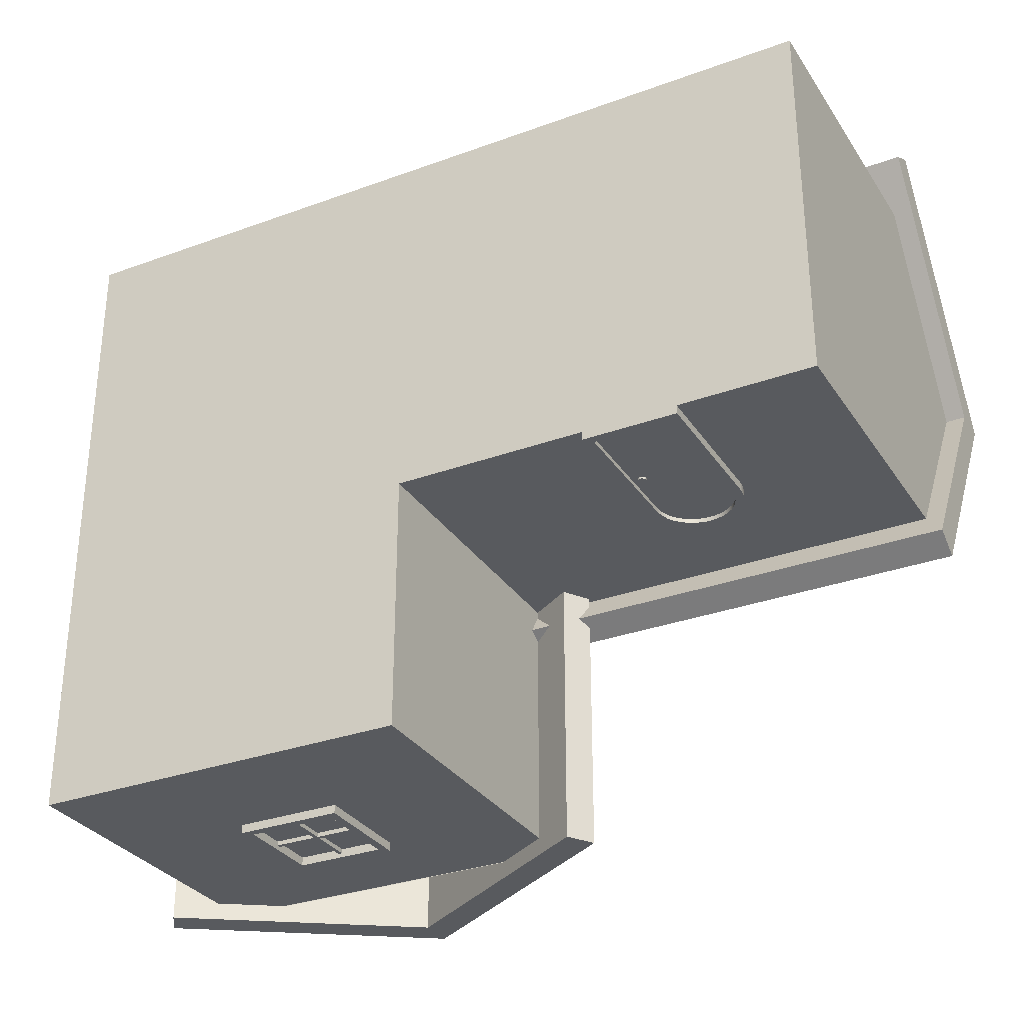
<metadata>
{"format":"obj","ext":"obj","renderer":"f3d","projection":"perspective","resolution":1024,"background":"white","views":[{"elev":-31.1,"azim":-152.4,"up":"+Y"}]}
</metadata>
<code>
g Part 1
v 0.0002741 -0.1241 0.05341
v 0.0008095 -0.1241 0.05353
v 0.001307 -0.1241 0.05376
v 0.001744 -0.1241 0.05409
v 0.002098 -0.1241 0.05451
v 0.002355 -0.1241 0.05499
v 0.002502 -0.1241 0.05552
v 0.002532 -0.1241 0.05607
v 0.002443 -0.1241 0.05661
v 0.00224 -0.1241 0.05712
v 0.001932 -0.1241 0.05757
v 0.001534 -0.1241 0.05795
v 0.001065 -0.1241 0.05823
v 0.000545 -0.1241 0.0584
v 0 -0.1241 0.05846
v -0.000545 -0.1241 0.0584
v -0.001065 -0.1241 0.05823
v -0.001534 -0.1241 0.05795
v -0.001932 -0.1241 0.05757
v -0.00224 -0.1241 0.05712
v -0.002443 -0.1241 0.05661
v -0.002532 -0.1241 0.05607
v -0.002502 -0.1241 0.05552
v -0.002355 -0.1241 0.05499
v -0.002098 -0.1241 0.05451
v -0.001744 -0.1241 0.05409
v -0.001307 -0.1241 0.05376
v -0.0008095 -0.1241 0.05353
v -0.0002741 -0.1241 0.05341
v 9.314e-19 -0.1241 0.05339
v 0 -0.1241 0.05593
v 0 -0.1229 0.05846
v 0.000545 -0.1229 0.0584
v 0.001065 -0.1229 0.05823
v 0.001534 -0.1229 0.05795
v 0.001932 -0.1229 0.05757
v 0.00224 -0.1229 0.05712
v 0.002443 -0.1229 0.05661
v 0.002532 -0.1229 0.05607
v 0.002502 -0.1229 0.05552
v 0.002355 -0.1229 0.05499
v 0.002098 -0.1229 0.05451
v 0.001744 -0.1229 0.05409
v 0.001307 -0.1229 0.05376
v 0.0008095 -0.1229 0.05353
v -0.0002741 -0.1229 0.05341
v 3.105e-19 -0.1229 0.05339
v 0.0002741 -0.1229 0.05341
v -0.0008095 -0.1229 0.05353
v -0.001307 -0.1229 0.05376
v -0.001744 -0.1229 0.05409
v -0.002098 -0.1229 0.05451
v -0.002355 -0.1229 0.05499
v -0.002502 -0.1229 0.05552
v -0.002532 -0.1229 0.05607
v -0.002443 -0.1229 0.05661
v -0.00224 -0.1229 0.05712
v -0.001932 -0.1229 0.05757
v -0.001534 -0.1229 0.05795
v -0.001065 -0.1229 0.05823
v -0.000545 -0.1229 0.0584
v -0.03355 -0.1229 0.1064
v -0.03684 -0.1229 0.1027
v -0.02958 -0.1229 0.1092
v -0.04081 -0.1229 0.09378
v -0.04133 -0.1229 0.0889
v -0.0393 -0.1229 0.09846
v -0.04133 -0.1229 0.00508
v 0.005662 -0.1229 0.00508
v 0.005149 -0.1229 0.09378
v 0.003631 -0.1229 0.09846
v 0.005662 -0.1229 0.0889
v -0.02509 -0.1229 0.1112
v 0.001175 -0.1229 0.1027
v -0.002111 -0.1229 0.1064
v -0.01538 -0.1229 0.1123
v -0.02029 -0.1229 0.1123
v -0.01057 -0.1229 0.1112
v -0.006085 -0.1229 0.1092
v 0.005662 -0.1254 0.00508
v 0.005662 -0.1254 0.0889
v -0.04133 -0.1254 0.00508
v -0.04133 -0.1254 0.0889
v 0.005149 -0.1254 0.09378
v 0.003631 -0.1254 0.09846
v 0.001175 -0.1254 0.1027
v -0.002111 -0.1254 0.1064
v -0.006085 -0.1254 0.1092
v -0.01057 -0.1254 0.1112
v -0.01538 -0.1254 0.1123
v -0.02029 -0.1254 0.1123
v -0.02509 -0.1254 0.1112
v -0.02958 -0.1254 0.1092
v -0.03355 -0.1254 0.1064
v -0.03684 -0.1254 0.1027
v -0.0393 -0.1254 0.09846
v -0.04081 -0.1254 0.09378
v 0.01074 -0.1254 0.0889
v 0.01012 -0.1254 0.09484
v -0.009003 -0.1254 0.1161
v -0.01485 -0.1254 0.1173
v -0.02082 -0.1254 0.1173
v -0.03212 -0.1254 0.1136
v -0.03695 -0.1254 0.1101
v -0.04578 -0.1254 0.09484
v -0.04641 -0.1254 0.0889
v -0.04641 -0.1254 0
v 0.008272 -0.1254 0.1005
v -0.003545 -0.1254 0.1136
v -0.02666 -0.1254 0.1161
v -0.04095 -0.1254 0.1057
v -0.04394 -0.1254 0.1005
v 0.005285 -0.1254 0.1057
v 0.001288 -0.1254 0.1101
v 0.01074 -0.1254 0
v 0.01074 -0.1203 0
v 0.01074 -0.1203 0.0889
v -0.04641 -0.1203 0.0889
v -0.04578 -0.1203 0.09484
v -0.04394 -0.1203 0.1005
v -0.04095 -0.1203 0.1057
v -0.03695 -0.1203 0.1101
v -0.03212 -0.1203 0.1136
v -0.02666 -0.1203 0.1161
v -0.02082 -0.1203 0.1173
v -0.01485 -0.1203 0.1173
v -0.009003 -0.1203 0.1161
v -0.003545 -0.1203 0.1136
v 0.001288 -0.1203 0.1101
v 0.005285 -0.1203 0.1057
v 0.008272 -0.1203 0.1005
v 0.01012 -0.1203 0.09484
v -0.04641 -0.1203 0
v 0.3553 0.1083 0
v 0.1267 -0.1203 0
v 0.3553 -0.2727 0
v 0.1267 -0.2727 0
v -0.1273 0.1083 0
v -0.1273 -0.1203 0
v 0.1267 -0.2727 0.1741
v 0.1267 -0.1363 0.1664
v 0.1267 -0.1245 0.1741
v 0.1267 -0.1413 0.1741
v 0.1267 -0.1203 0.1741
v 0.1145 -0.1363 0.1664
v 0.1001 -0.1203 0.1573
v 0.09016 -0.1203 0.1732
v -0.1273 -0.1203 0.1769
v 0.09609 -0.1203 0.1769
v 0.09016 -0.126 0.1732
v -0.1273 -0.08999 0.1968
v -0.1273 0.08011 0.1968
v -0.1273 0.1083 0.1805
v -0.1273 -0.01025 0.2493
v 0.09442 -0.1363 0.1664
v -0.1389 -0.1363 0.1664
v -0.1389 -0.01025 0.2493
v 0.1001 -0.2832 0.1573
v 0.09016 -0.2832 0.1732
v 0.09016 -0.1407 0.1732
v -0.1389 -0.1462 0.1815
v 0.1034 -0.1462 0.1815
v -0.1389 -0.01058 0.2707
v -0.1389 0.1475 0.1789
v -0.1389 0.1383 0.1631
v 0.2447 -0.01058 0.2707
v 0.09933 0.1475 0.1789
v 0.09016 0.1442 0.1732
v 0.09653 0.1383 0.1631
v 0.09016 0.1209 0.1732
v 0.1018 0.1083 0.1805
v 0.09016 0.1083 0.1732
v 0.1001 0.1083 0.1573
v 0.1001 0.1483 0.1573
v 0.09016 0.1483 0.1732
v 0.1267 -0.1229 0.1968
v 0.1267 -0.1238 0.1962
v 0.1277 -0.1229 0.1968
v 0.1267 -0.2727 0.1968
v 0.1267 -0.2727 0.1962
v 0.1277 -0.2727 0.1968
v 0.2448 -0.2832 0.2708
v 0.2448 0.1483 0.2708
v 0.3885 -0.2832 0.1741
v 0.2443 -0.2832 0.2483
v 0.3779 -0.2832 0.1585
v 0.2443 0.1483 0.2483
v 0.3885 0.1483 0.1741
v 0.3779 0.1483 0.1585
v 0.1627 -0.273 0.1968
v 0.1627 -0.2727 0.1968
v 0.2443 -0.1947 0.2483
v 0.3209 -0.273 0.1968
v 0.3209 -0.2727 0.1968
v 0.3553 0.1083 0.1737
v 0.3553 -0.1252 0.1737
v 0.3553 -0.1363 0.1664
v 0.3553 -0.141 0.1737
v 0.3553 -0.2727 0.1737
v 0.3661 -0.1363 0.1664
v 0.3711 0.1383 0.1631
v 0.3475 0.1475 0.1789
v 0.3452 0.1083 0.1805
v 0.2443 0.02798 0.2483
v 0.1344 0.1475 0.1789
v 0.1092 0.1383 0.1631
v 0.1368 0.1083 0.1805
v 0.1823 0.1083 0.121
v 0.1823 0.1083 0.05754
v 0.3093 0.1083 0.05754
v 0.3093 0.1083 0.121
v 0.3093 0.1134 0.121
v 0.1823 0.1134 0.121
v 0.3093 0.1134 0.05754
v 0.1823 0.1134 0.05754
v 0.2724 -0.2727 0.1394
v 0.2089 -0.2727 0.1394
v 0.2089 -0.2727 0.07589
v 0.2724 -0.2727 0.07589
v 0.2724 -0.2778 0.1394
v 0.2089 -0.2778 0.1394
v 0.2089 -0.2778 0.07589
v 0.2724 -0.2778 0.07589
v 0.2673 -0.2778 0.1343
v 0.2139 -0.2778 0.1343
v 0.2139 -0.2778 0.08097
v 0.2673 -0.2778 0.08097
v 0.2673 -0.2727 0.1343
v 0.2419 -0.2753 0.1343
v 0.2393 -0.2753 0.1343
v 0.2139 -0.2727 0.1343
v 0.2393 -0.2727 0.1343
v 0.2419 -0.2727 0.1343
v 0.2673 -0.2727 0.1089
v 0.2419 -0.2727 0.1089
v 0.2673 -0.2753 0.1089
v 0.2419 -0.2753 0.1089
v 0.2139 -0.2727 0.1089
v 0.2393 -0.2727 0.1089
v 0.2393 -0.2753 0.1089
v 0.2139 -0.2753 0.1089
v 0.2673 -0.2727 0.08097
v 0.2673 -0.2753 0.1064
v 0.2673 -0.2727 0.1064
v 0.2419 -0.2727 0.1064
v 0.2419 -0.2727 0.08097
v 0.2419 -0.2753 0.08097
v 0.2419 -0.2753 0.1064
v 0.2393 -0.2753 0.1064
v 0.2139 -0.2753 0.1064
v 0.2393 -0.2753 0.08097
v 0.2139 -0.2727 0.08097
v 0.2139 -0.2727 0.1064
v 0.2393 -0.2727 0.08097
v 0.2393 -0.2727 0.1064
v 0.3884 0.1196 0.174
v 0.3884 -0.1248 0.174
v 0.3833 -0.1363 0.1664
v 0.381 0.1383 0.1631
v 0.3884 -0.1412 0.174
v 0.3884 0.1446 0.174
v 0.3884 0.1383 0.1631
v 0.3884 -0.1363 0.1664
v 0.3042 0.1134 0.06262
v 0.3042 0.1134 0.116
v 0.2407 0.1134 0.06262
v 0.2509 0.1134 0.06262
v 0.2509 0.1134 0.116
v 0.2407 0.1134 0.116
v 0.1874 0.1134 0.06262
v 0.1874 0.1134 0.116
v 0.1874 0.1083 0.116
v 0.2128 0.1108 0.116
v 0.2153 0.1108 0.116
v 0.2407 0.1083 0.116
v 0.2153 0.1083 0.116
v 0.2128 0.1083 0.116
v 0.1874 0.1083 0.09056
v 0.2128 0.1083 0.09056
v 0.1874 0.1108 0.09056
v 0.2128 0.1108 0.09056
v 0.2407 0.1083 0.09056
v 0.2153 0.1083 0.09056
v 0.2153 0.1108 0.09056
v 0.2407 0.1108 0.09056
v 0.1874 0.1083 0.06262
v 0.1874 0.1108 0.08802
v 0.1874 0.1083 0.08802
v 0.2128 0.1083 0.08802
v 0.2128 0.1083 0.06262
v 0.2128 0.1108 0.06262
v 0.2128 0.1108 0.08802
v 0.2153 0.1108 0.08802
v 0.2407 0.1108 0.08802
v 0.2153 0.1108 0.06262
v 0.2407 0.1083 0.06262
v 0.2407 0.1083 0.08802
v 0.2153 0.1083 0.06262
v 0.2153 0.1083 0.08802
v 0.2509 0.1083 0.116
v 0.2763 0.1108 0.116
v 0.2788 0.1108 0.116
v 0.3042 0.1083 0.116
v 0.2788 0.1083 0.116
v 0.2763 0.1083 0.116
v 0.2509 0.1083 0.09056
v 0.2763 0.1083 0.09056
v 0.2509 0.1108 0.09056
v 0.2763 0.1108 0.09056
v 0.3042 0.1083 0.09056
v 0.2788 0.1083 0.09056
v 0.2788 0.1108 0.09056
v 0.3042 0.1108 0.09056
v 0.2509 0.1083 0.06262
v 0.2509 0.1108 0.08802
v 0.2509 0.1083 0.08802
v 0.2763 0.1083 0.08802
v 0.2763 0.1083 0.06262
v 0.2763 0.1108 0.06262
v 0.2763 0.1108 0.08802
v 0.2788 0.1108 0.08802
v 0.3042 0.1108 0.08802
v 0.2788 0.1108 0.06262
v 0.3042 0.1083 0.06262
v 0.3042 0.1083 0.08802
v 0.2788 0.1083 0.06262
v 0.2788 0.1083 0.08802
v 0.3884 -0.1245 0.1742
v 0.3884 0.1192 0.1742
v 0.3553 -0.09069 0.1964
v 0.3553 -0.2727 0.1964
v 0.3884 -0.1414 0.1742
v 0.3774 -0.1462 0.1815
v 0.3884 0.1448 0.1742
v 0.3547 -0.2727 0.1968
v 0.3547 -0.1229 0.1968
v 0.3553 0.08091 0.1964
v 0.3813 0.1475 0.1789
v 0.2448 -0.01058 0.2707
v 0.3553 -0.1236 0.1964
v 0.3884 -0.01058 0.2707
v 0.3884 -0.01025 0.2493
v 0.3884 -0.1462 0.1815
v 0.3884 0.1475 0.1789
v 0.3553 -0.1229 0.1968
v 0.3553 -0.2727 0.1968
v 0.3553 -0.01025 0.2493
v 0.3553 0.08011 0.1968
v 0.3553 -0.08999 0.1968
o mesh0
f 31 1 2
f 2 3 31
f 3 4 31
f 4 5 31
f 5 6 31
f 6 7 31
f 7 8 31
f 8 9 31
f 9 10 31
f 10 11 31
f 11 12 31
f 12 13 31
f 13 14 31
f 14 15 31
f 15 16 31
f 16 17 31
f 17 18 31
f 18 19 31
f 19 20 31
f 20 21 31
f 21 22 31
f 22 23 31
f 23 24 31
f 24 25 31
f 25 26 31
f 26 27 31
f 27 28 31
f 28 29 31
f 29 30 31
f 30 1 31
o mesh1
f 32 15 14
f 33 14 13
f 34 13 12
f 35 12 11
f 36 11 10
f 37 10 9
f 38 9 8
f 39 8 7
f 40 7 6
f 41 6 5
f 42 5 4
f 43 4 3
f 44 3 2
f 45 2 1
f 29 46 47
f 48 1 30
f 30 47 48
f 46 29 28
f 49 28 27
f 50 27 26
f 51 26 25
f 52 25 24
f 53 24 23
f 54 23 22
f 55 22 21
f 56 21 20
f 57 20 19
f 58 19 18
f 59 18 17
f 60 17 16
f 61 16 15
f 15 32 61
f 16 61 60
f 17 60 59
f 18 59 58
f 19 58 57
f 20 57 56
f 21 56 55
f 22 55 54
f 23 54 53
f 24 53 52
f 25 52 51
f 26 51 50
f 27 50 49
f 28 49 46
f 47 30 29
f 1 48 45
f 2 45 44
f 3 44 43
f 4 43 42
f 5 42 41
f 6 41 40
f 7 40 39
f 8 39 38
f 9 38 37
f 10 37 36
f 11 36 35
f 12 35 34
f 13 34 33
f 14 33 32
o mesh2
f 60 62 63
f 60 64 62
f 59 65 66
f 59 63 67
f 66 68 54
f 69 40 41
f 32 70 71
f 32 33 72
f 60 73 64
f 67 65 59
f 66 55 56
f 68 53 54
f 69 43 44
f 41 42 69
f 69 72 39
f 72 37 38
f 72 34 35
f 72 70 32
f 61 32 74
f 66 58 59
f 54 55 66
f 68 51 52
f 42 43 69
f 38 39 72
f 35 36 72
f 71 74 32
f 74 75 61
f 60 76 77
f 60 61 78
f 66 57 58
f 52 53 68
f 39 40 69
f 33 34 72
f 75 79 61
f 78 76 60
f 56 57 66
f 68 49 50
f 69 45 48
f 36 37 72
f 77 73 60
f 50 51 68
f 44 45 69
f 63 59 60
f 69 46 49
f 79 78 61
f 69 47 46
f 49 68 69
f 48 47 69
o mesh3
f 80 81 72
f 72 69 80
o mesh4
f 80 69 68
f 68 82 80
o mesh5
f 83 82 68
f 68 66 83
o mesh6
f 70 72 81
f 71 70 84
f 74 71 85
f 75 74 86
f 79 75 87
f 78 79 88
f 76 78 89
f 77 76 90
f 73 77 91
f 64 73 92
f 62 64 93
f 63 62 94
f 67 63 95
f 65 67 96
f 66 65 97
f 97 83 66
f 96 97 65
f 95 96 67
f 94 95 63
f 93 94 62
f 92 93 64
f 91 92 73
f 90 91 77
f 89 90 76
f 88 89 78
f 87 88 79
f 86 87 75
f 85 86 74
f 84 85 71
f 81 84 70
o mesh7
f 98 81 80
f 98 99 84
f 100 101 90
f 101 102 91
f 103 93 92
f 103 104 94
f 105 106 83
f 106 107 82
f 84 81 98
f 99 108 85
f 109 88 87
f 109 100 89
f 91 90 101
f 102 110 92
f 94 93 103
f 104 111 95
f 112 105 97
f 82 83 106
f 85 84 99
f 113 86 85
f 114 87 86
f 89 88 109
f 92 91 102
f 95 94 104
f 112 96 95
f 83 97 105
f 85 108 113
f 87 114 109
f 92 110 103
f 97 96 112
f 86 113 114
f 95 111 112
f 90 89 100
f 115 80 82
f 82 107 115
f 80 115 98
o mesh8
f 115 116 117
f 117 98 115
o mesh9
f 118 106 105
f 119 105 112
f 120 112 111
f 121 111 104
f 122 104 103
f 123 103 110
f 124 110 102
f 125 102 101
f 126 101 100
f 127 100 109
f 128 109 114
f 129 114 113
f 130 113 108
f 131 108 99
f 132 99 98
f 98 117 132
f 99 132 131
f 108 131 130
f 113 130 129
f 114 129 128
f 109 128 127
f 100 127 126
f 101 126 125
f 102 125 124
f 110 124 123
f 103 123 122
f 104 122 121
f 111 121 120
f 112 120 119
f 105 119 118
o mesh10
f 106 118 133
f 133 107 106
o mesh11
f 115 107 133
f 134 135 116
f 116 133 134
f 136 137 135
f 138 134 133
f 135 134 136
f 133 116 115
f 133 139 138
o mesh12
f 137 140 141
f 135 141 142
f 140 143 141
f 141 135 137
f 142 144 135
o mesh13
f 145 142 141
o mesh14
f 143 145 141
o mesh15
f 146 147 130
f 130 131 146
f 147 129 130
f 147 127 128
f 148 125 126
f 148 123 124
f 139 133 118
f 128 129 147
f 126 147 148
f 148 122 123
f 148 120 121
f 118 148 139
f 146 132 117
f 126 127 147
f 121 122 148
f 118 119 148
f 131 132 146
f 119 120 148
f 124 125 148
f 117 116 146
f 135 144 146
f 146 116 135
f 147 149 148
o mesh16
f 149 147 150
o mesh17
f 138 139 151
f 139 148 151
f 151 152 138
f 152 153 138
o mesh18
f 151 154 152
o mesh19
f 155 156 148
f 157 154 151
f 148 149 150
f 151 156 157
f 151 148 156
f 148 150 155
o mesh20
f 158 159 160
f 146 155 150
f 160 155 158
f 155 146 158
f 150 147 146
o mesh21
f 156 155 160
f 160 161 156
f 160 162 161
o mesh22
f 161 163 157
f 164 165 157
f 157 163 164
f 157 156 161
o mesh23
f 163 166 167
f 167 164 163
o mesh24
f 165 164 168
f 164 167 168
f 168 169 165
o mesh25
f 157 165 152
f 165 169 170
f 165 153 152
f 170 153 165
f 170 171 153
f 152 154 157
o mesh26
f 172 171 170
o mesh27
f 173 172 170
f 174 169 168
f 170 169 173
f 169 174 173
f 168 175 174
o mesh28
f 163 161 162
f 166 163 176
f 162 177 163
f 177 176 163
f 176 178 166
o mesh29
f 179 176 177
f 177 180 179
o mesh30
f 176 179 181
f 181 178 176
o mesh31
f 180 181 179
o mesh32
f 182 183 166
f 159 180 162
f 159 182 181
f 166 181 182
f 180 177 162
f 166 178 181
f 183 175 167
f 181 180 159
f 175 168 167
f 167 166 183
f 162 160 159
o mesh33
f 184 182 185
f 159 158 185
f 185 182 159
f 185 186 184
o mesh34
f 175 183 187
f 188 189 187
f 187 183 188
f 187 174 175
o mesh35
f 158 145 143
f 190 158 140
f 158 146 145
f 143 140 158
f 146 144 142
f 185 158 190
f 142 145 146
f 140 191 190
f 190 192 185
o mesh36
f 193 190 191
f 191 194 193
o mesh37
f 192 190 193
o mesh38
f 134 195 196
f 136 197 198
f 196 197 134
f 197 136 134
f 198 199 136
o mesh39
f 196 200 197
o mesh40
f 200 198 197
o mesh41
f 200 196 195
f 189 201 202
f 195 203 201
f 189 186 200
f 202 187 189
f 195 189 200
f 200 186 199
f 193 194 199
f 201 189 195
f 199 186 193
f 199 198 200
f 185 192 193
f 193 186 185
f 202 204 187
o mesh42
f 174 187 205
f 173 174 206
f 187 204 205
f 205 206 174
f 206 207 173
o mesh43
f 201 203 207
f 207 206 201
o mesh44
f 201 206 205
f 205 202 201
o mesh45
f 205 204 202
o mesh46
f 173 207 208
f 209 138 173
f 138 153 172
f 195 134 210
f 134 138 209
f 172 173 138
f 203 211 208
f 209 210 134
f 153 171 172
f 208 207 203
f 208 209 173
f 210 211 195
f 203 195 211
o mesh47
f 208 211 212
f 212 213 208
o mesh48
f 212 211 210
f 210 214 212
o mesh49
f 214 210 209
f 209 215 214
o mesh50
f 215 209 208
f 208 213 215
o mesh51
f 216 136 199
f 217 191 140
f 199 194 216
f 191 217 216
f 137 218 217
f 137 136 219
f 216 194 191
f 219 218 137
f 140 137 217
f 216 219 136
o mesh52
f 220 216 217
f 217 221 220
o mesh53
f 221 217 218
f 218 222 221
o mesh54
f 222 218 219
f 219 223 222
o mesh55
f 223 219 216
f 216 220 223
o mesh56
f 223 220 224
f 221 225 224
f 221 222 226
f 222 223 227
f 224 220 221
f 227 226 222
f 226 225 221
f 224 227 223
o mesh57
f 228 224 229
f 224 225 230
f 230 229 224
f 231 232 230
f 230 225 231
f 229 233 228
o mesh58
f 234 228 233
f 233 235 234
o mesh59
f 236 234 235
f 235 237 236
o mesh60
f 237 235 233
f 233 229 237
o mesh61
f 232 231 238
f 238 239 232
o mesh62
f 230 232 239
f 239 240 230
o mesh63
f 240 239 238
f 238 241 240
o mesh64
f 242 227 243
f 227 224 236
f 236 243 227
f 228 234 236
f 236 224 228
f 243 244 242
o mesh65
f 242 244 245
f 245 246 242
o mesh66
f 247 246 245
f 245 248 247
o mesh67
f 248 245 244
f 244 243 248
o mesh68
f 247 248 249
f 230 240 237
f 248 240 249
f 250 249 240
f 240 248 237
f 236 237 248
f 240 241 250
f 248 243 236
f 237 229 230
f 249 251 247
o mesh69
f 231 225 241
f 225 226 250
f 250 241 225
f 252 253 250
f 250 226 252
f 241 238 231
o mesh70
f 252 226 251
f 226 227 247
f 247 251 226
f 242 246 247
f 247 227 242
f 251 254 252
o mesh71
f 252 254 255
f 255 253 252
o mesh72
f 250 253 255
f 255 249 250
o mesh73
f 249 255 254
f 254 251 249
o mesh74
f 256 184 257
f 189 257 258
f 257 189 259
f 186 258 260
f 189 188 261
f 188 184 256
f 257 259 256
f 260 184 186
f 256 261 188
f 260 257 184
f 258 186 189
f 261 259 189
o mesh75
f 256 262 261
o mesh76
f 259 261 262
o mesh77
f 256 259 262
o mesh78
f 260 263 257
o mesh79
f 260 258 263
o mesh80
f 258 257 263
o mesh81
f 214 264 265
f 214 266 267
f 267 264 214
f 268 267 266
f 266 269 268
f 212 265 268
f 268 269 212
f 215 270 266
f 266 214 215
f 215 213 271
f 271 270 215
f 213 212 269
f 269 271 213
f 265 212 214
o mesh82
f 272 271 273
f 271 269 274
f 274 273 271
f 275 276 274
f 274 269 275
f 273 277 272
o mesh83
f 278 272 277
f 277 279 278
o mesh84
f 280 278 279
f 279 281 280
o mesh85
f 281 279 277
f 277 273 281
o mesh86
f 276 275 282
f 282 283 276
o mesh87
f 274 276 283
f 283 284 274
o mesh88
f 284 283 282
f 282 285 284
o mesh89
f 286 270 287
f 270 271 280
f 280 287 270
f 272 278 280
f 280 271 272
f 287 288 286
o mesh90
f 286 288 289
f 289 290 286
o mesh91
f 291 290 289
f 289 292 291
o mesh92
f 292 289 288
f 288 287 292
o mesh93
f 291 292 293
f 274 284 281
f 292 284 293
f 294 293 284
f 284 292 281
f 280 281 292
f 284 285 294
f 292 287 280
f 281 273 274
f 293 295 291
o mesh94
f 275 269 285
f 269 266 294
f 294 285 269
f 296 297 294
f 294 266 296
f 285 282 275
o mesh95
f 296 266 295
f 266 270 291
f 291 295 266
f 286 290 291
f 291 270 286
f 295 298 296
o mesh96
f 296 298 299
f 299 297 296
o mesh97
f 294 297 299
f 299 293 294
o mesh98
f 293 299 298
f 298 295 293
o mesh99
f 300 268 301
f 268 265 302
f 302 301 268
f 303 304 302
f 302 265 303
f 301 305 300
o mesh100
f 306 300 305
f 305 307 306
o mesh101
f 308 306 307
f 307 309 308
o mesh102
f 309 307 305
f 305 301 309
o mesh103
f 304 303 310
f 310 311 304
o mesh104
f 302 304 311
f 311 312 302
o mesh105
f 312 311 310
f 310 313 312
o mesh106
f 314 267 315
f 267 268 308
f 308 315 267
f 300 306 308
f 308 268 300
f 315 316 314
o mesh107
f 314 316 317
f 317 318 314
o mesh108
f 319 318 317
f 317 320 319
o mesh109
f 320 317 316
f 316 315 320
o mesh110
f 319 320 321
f 302 312 309
f 320 312 321
f 322 321 312
f 312 320 309
f 308 309 320
f 312 313 322
f 320 315 308
f 309 301 302
f 321 323 319
o mesh111
f 303 265 313
f 265 264 322
f 322 313 265
f 324 325 322
f 322 264 324
f 313 310 303
o mesh112
f 324 264 323
f 264 267 319
f 319 323 264
f 314 318 319
f 319 267 314
f 323 326 324
o mesh113
f 327 325 324
f 324 326 327
o mesh114
f 322 325 327
f 327 321 322
o mesh115
f 321 327 326
f 326 323 321
o mesh116
f 328 188 329
f 329 330 328
f 331 332 333
f 184 188 332
f 188 334 329
f 182 335 336
f 184 331 335
f 332 331 184
f 329 337 330
f 188 183 338
f 183 182 339
f 335 182 184
f 328 332 188
f 339 338 183
f 333 340 331
f 336 339 182
f 338 334 188
o mesh117
f 341 342 329
f 341 343 328
f 329 344 341
f 343 332 328
f 328 342 341
f 329 334 344
o mesh118
f 343 345 340
f 343 341 345
f 341 339 336
f 336 345 341
f 340 333 343
o mesh119
f 341 344 338
f 338 339 341
o mesh120
f 345 336 335
f 335 346 345
o mesh121
f 346 331 340
f 340 345 346
o mesh122
f 334 338 344
o mesh123
f 333 332 343
o mesh124
f 335 331 346
o mesh125
f 342 347 348
f 348 329 342
f 348 337 329
o mesh126
f 342 328 349
f 328 330 349
f 349 347 342
o mesh127
f 330 337 348
f 348 349 330
o mesh128
f 348 347 349

</code>
